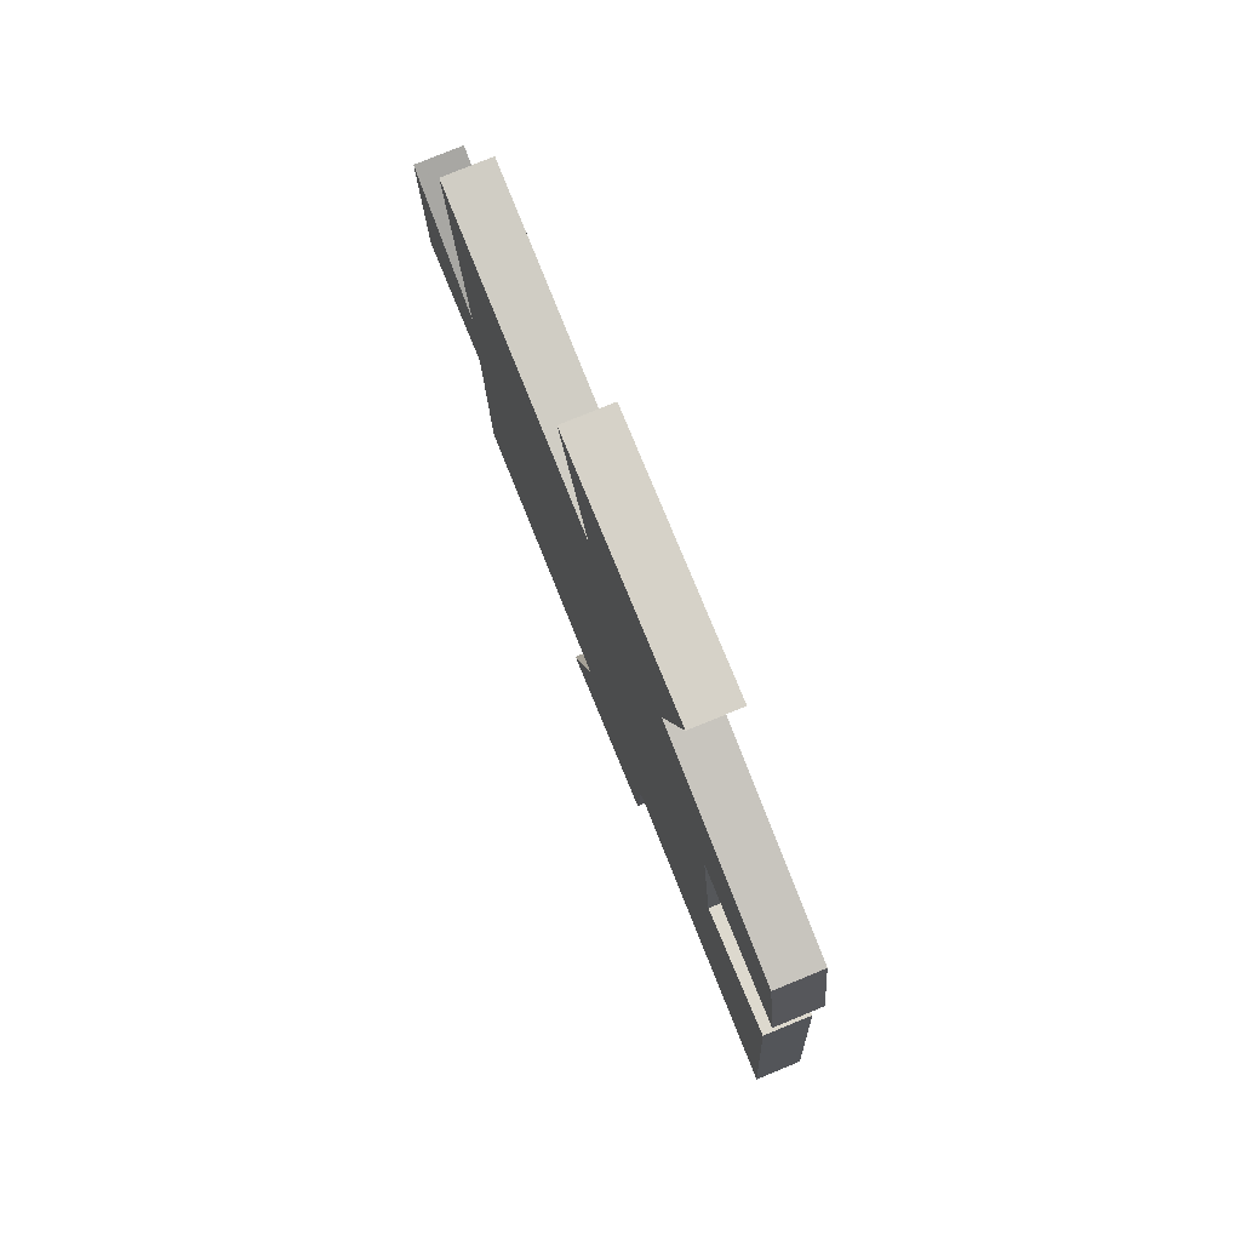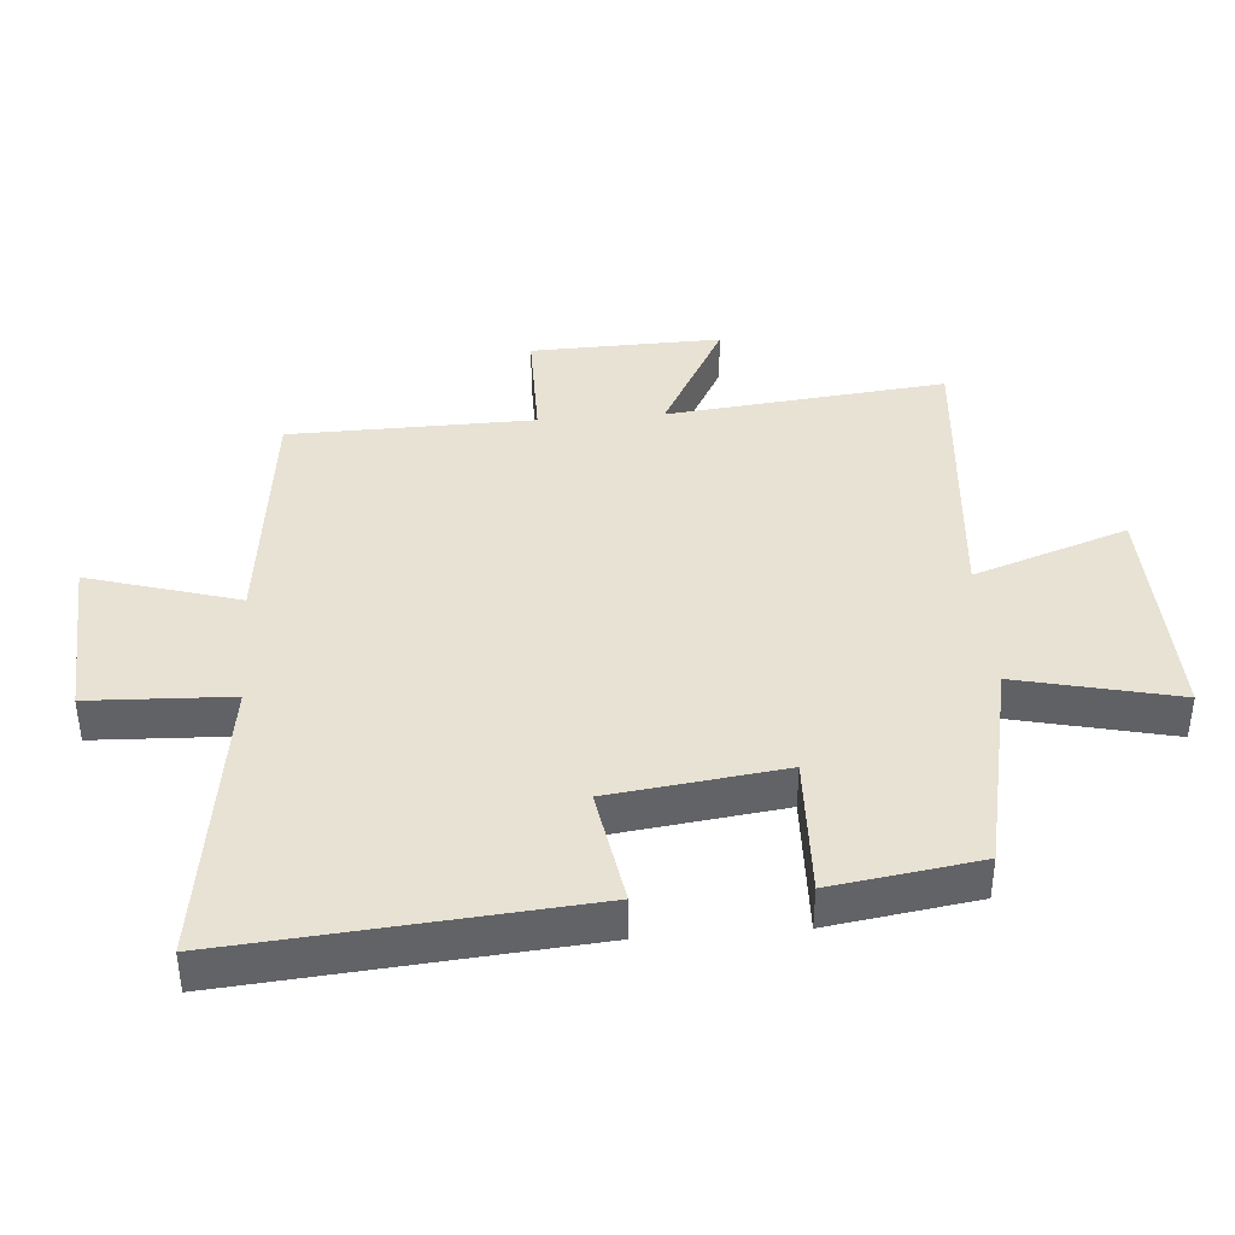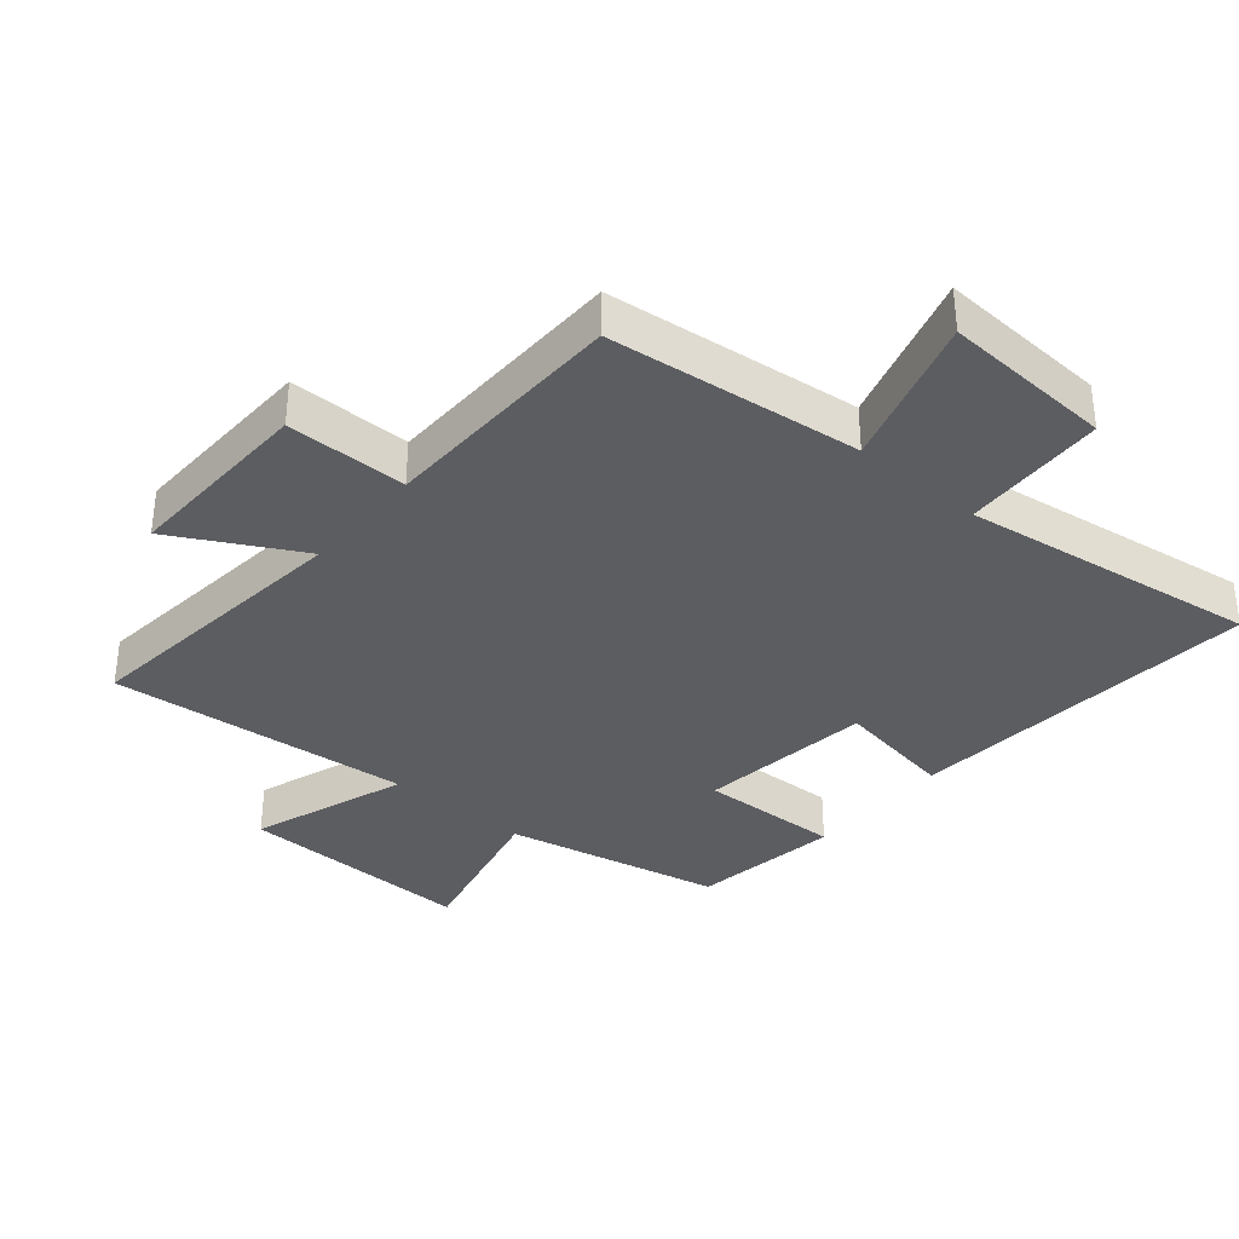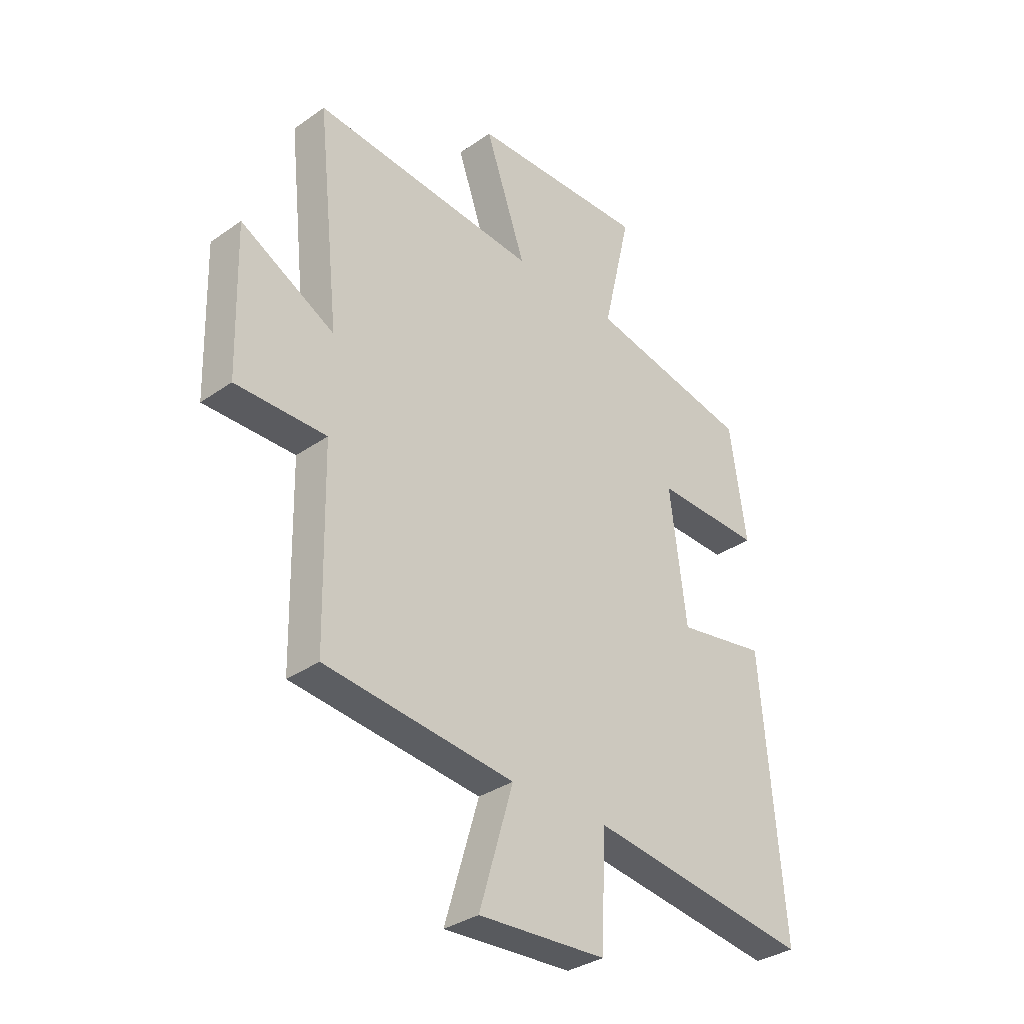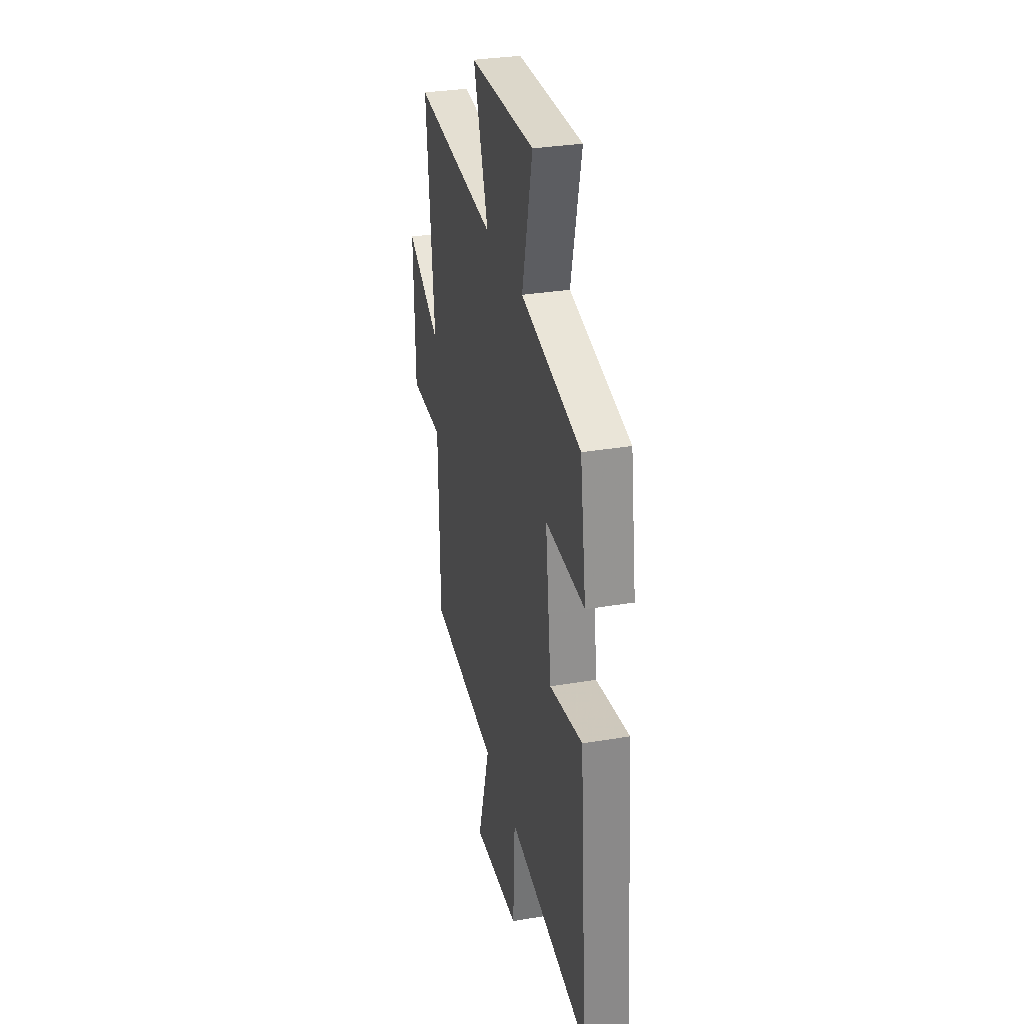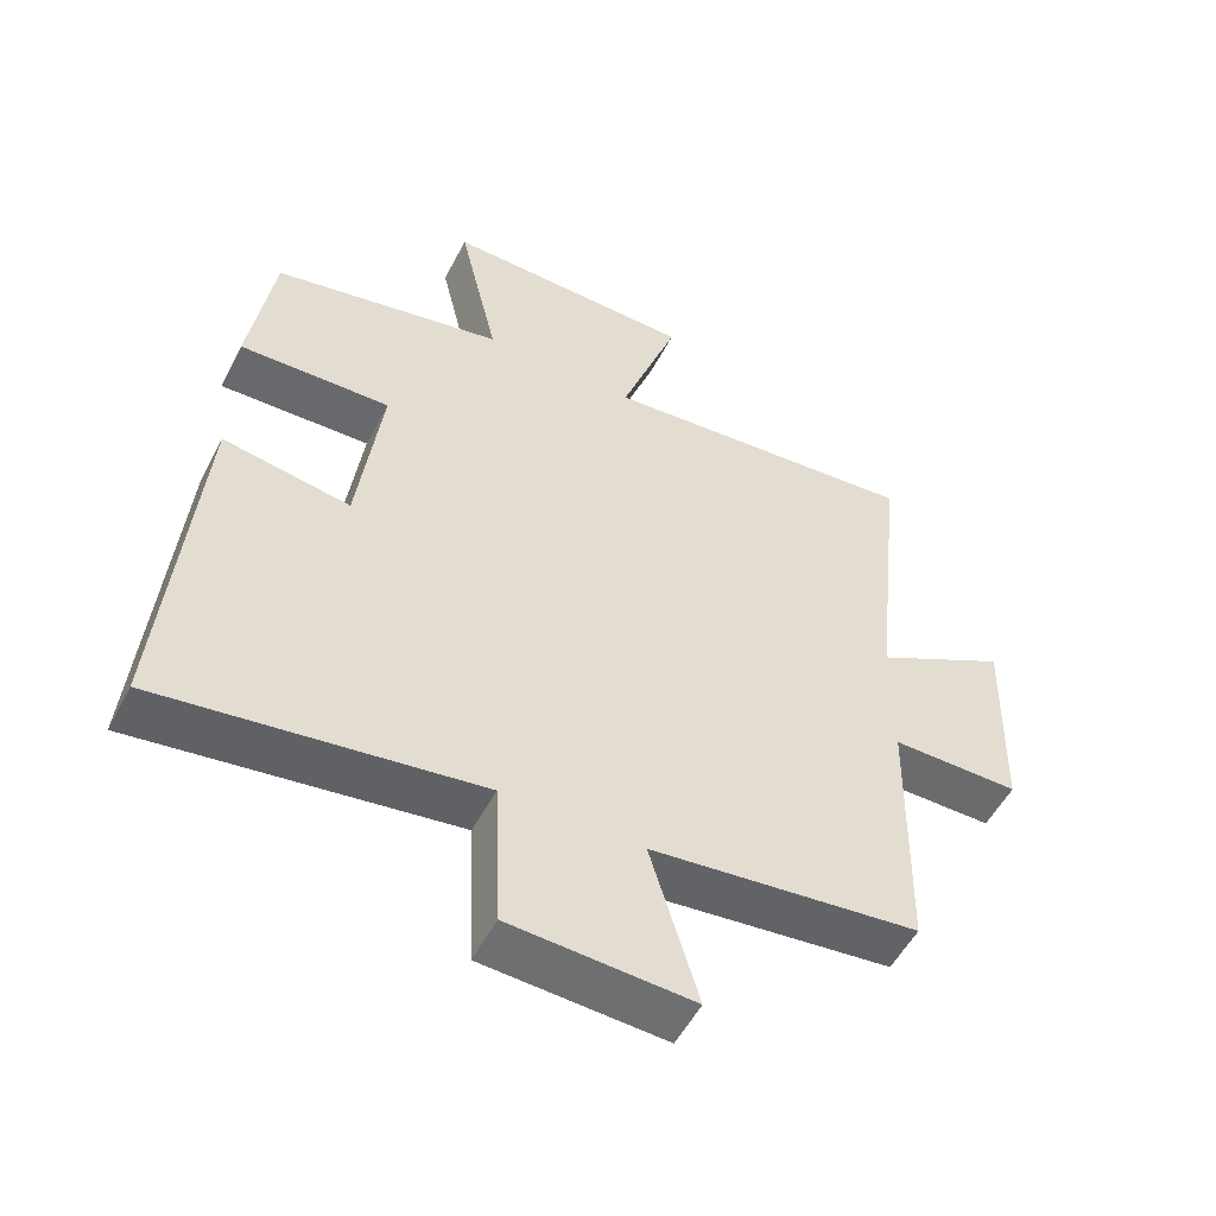
<metadata>
{"format":"obj","ext":"obj","renderer":"f3d","projection":"perspective","resolution":1024,"background":"white","views":[{"elev":79.2,"azim":-112.3,"up":"+Z"},{"elev":39.7,"azim":-94.5,"up":"+Y"},{"elev":-35.6,"azim":139.8,"up":"+Y"},{"elev":-33.4,"azim":133.8,"up":"+Z"},{"elev":31.8,"azim":-103.4,"up":"+Z"},{"elev":-53.5,"azim":-27.2,"up":"+Z"}]}
</metadata>
<code>
v 0.546 0.07 0.542
v 0.5 0.07 0.111
v 0.692 0.07 0.215
v 0.684 0.07 -0.079
v 0.5 0.07 -0.079
v 0.493 0.07 -0.456
v 0.108 0.07 -0.5
v 0.177 0.07 -0.732
v -0.083 0.07 -0.718
v -0.092 0.07 -0.5
v -0.545 0.07 -0.565
v -0.5 0.07 -0.025
v -0.318 0.07 -0.055
v -0.284 0.07 0.211
v -0.5 0.07 0.203
v -0.466 0.07 0.43
v -0.135 0.07 0.5
v -0.192 0.07 0.746
v 0.168 0.07 0.738
v 0.085 0.07 0.5
v 0.546 0 0.542
v 0.5 0 0.111
v 0.692 0 0.215
v 0.684 0 -0.079
v 0.5 0 -0.079
v 0.493 0 -0.456
v 0.108 0 -0.5
v 0.177 0 -0.732
v -0.083 0 -0.718
v -0.092 0 -0.5
v -0.545 0 -0.565
v -0.5 0 -0.025
v -0.318 0 -0.055
v -0.284 0 0.211
v -0.5 0 0.203
v -0.466 0 0.43
v -0.135 0 0.5
v -0.192 0 0.746
v 0.168 0 0.738
v 0.085 0 0.5
f 17 18 19 20
f 15 16 17 20
f 14 15 20 1
f 13 14 1 2
f 10 11 12 13
f 10 13 2
f 7 8 9 10
f 5 6 7 10
f 5 10 2 3
f 3 4 5
f 40 39 38 37
f 40 37 36 35
f 21 40 35 34
f 22 21 34 33
f 33 32 31 30
f 22 33 30
f 30 29 28 27
f 30 27 26 25
f 23 22 30 25
f 25 24 23
f 1 21 22 2
f 2 22 23 3
f 3 23 24 4
f 4 24 25 5
f 5 25 26 6
f 6 26 27 7
f 7 27 28 8
f 8 28 29 9
f 9 29 30 10
f 10 30 31 11
f 11 31 32 12
f 12 32 33 13
f 13 33 34 14
f 14 34 35 15
f 15 35 36 16
f 16 36 37 17
f 17 37 38 18
f 18 38 39 19
f 19 39 40 20
f 20 40 21 1

</code>
